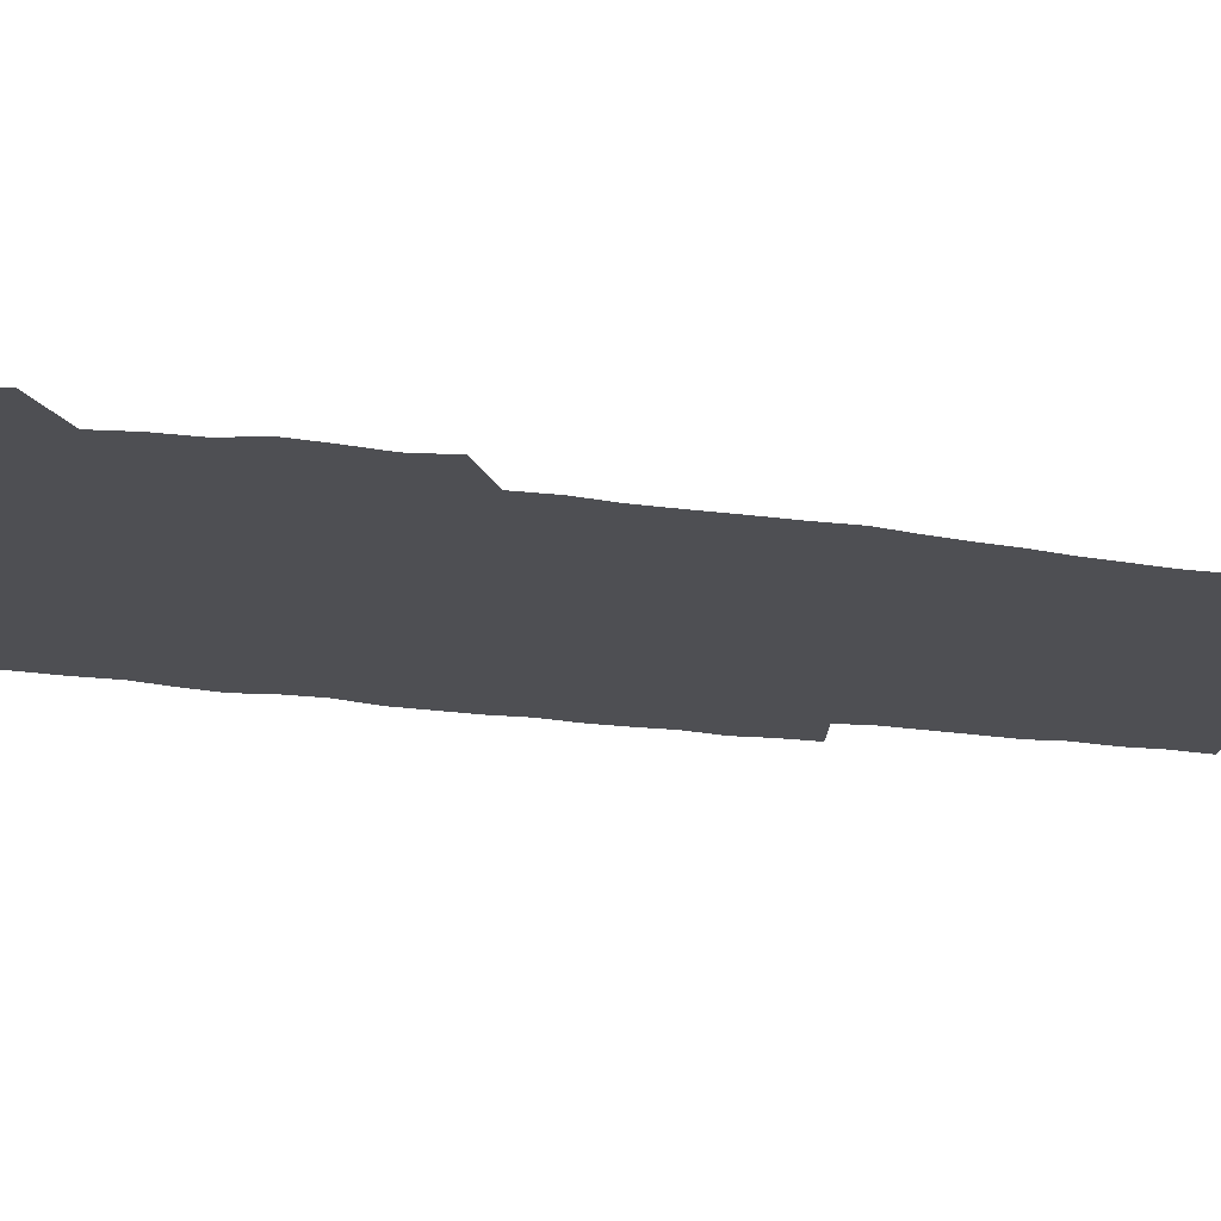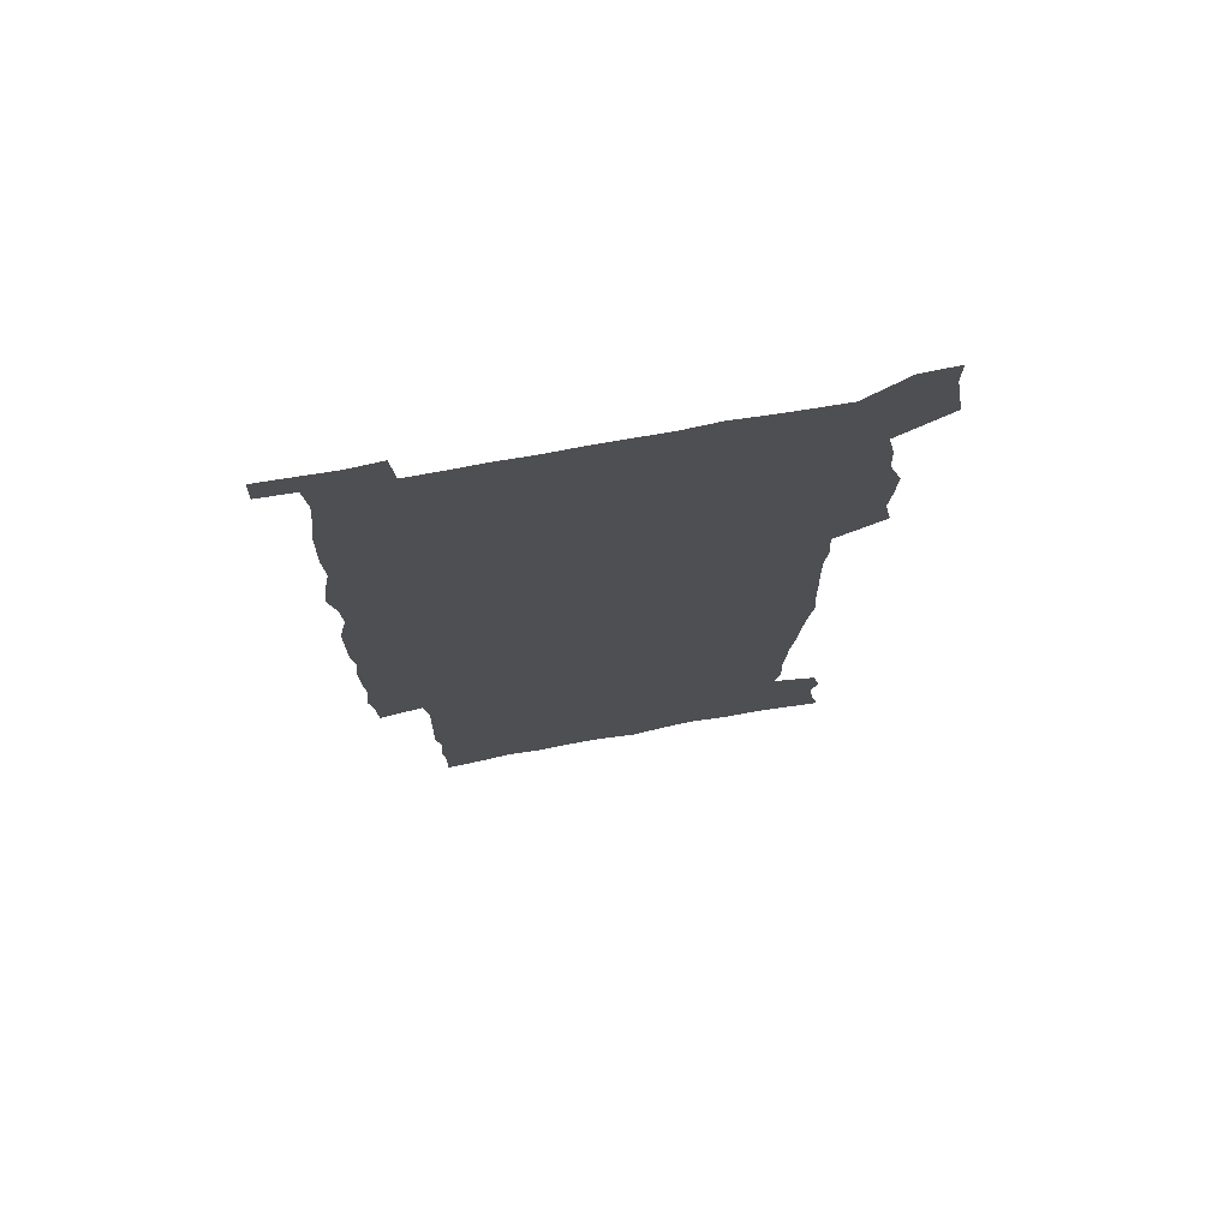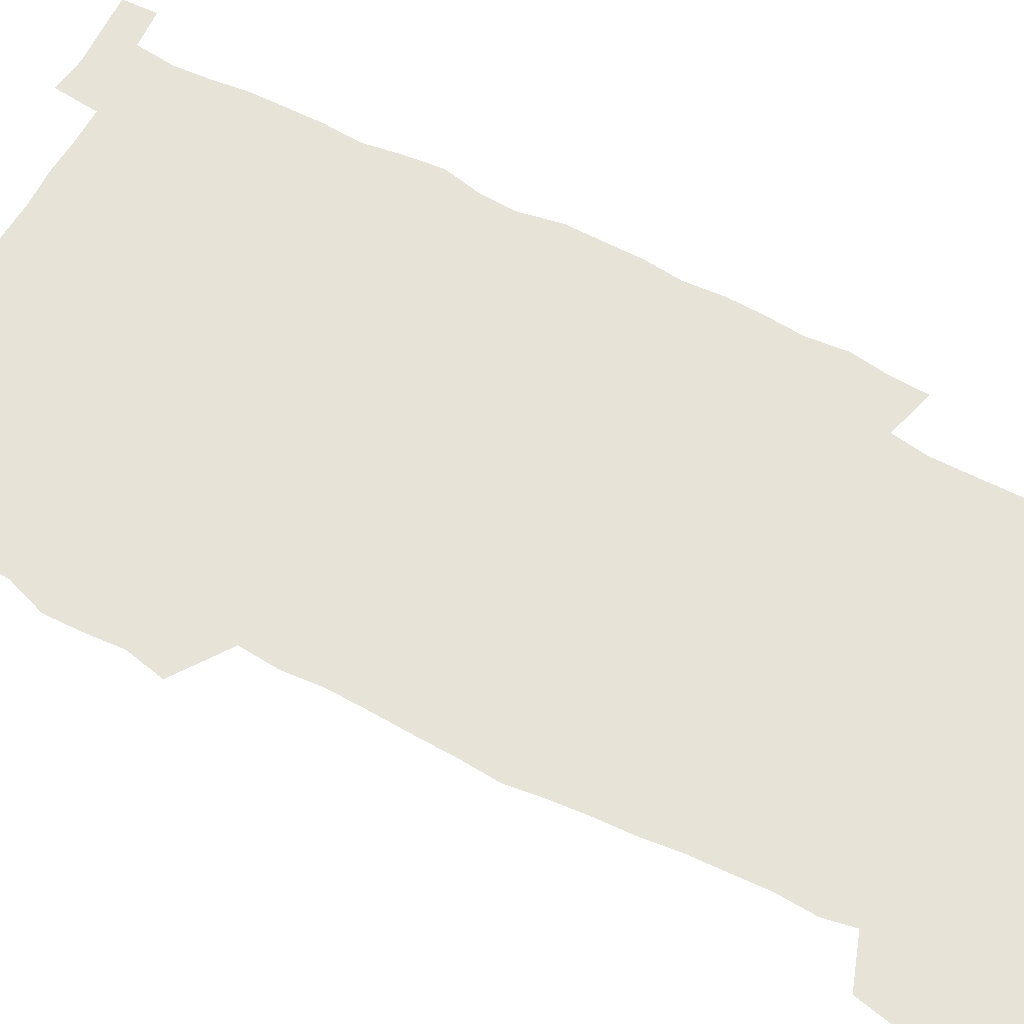
<metadata>
{"format":"obj","ext":"obj","renderer":"f3d","projection":"perspective","resolution":1024,"background":"white","views":[{"elev":-18.1,"azim":-107.0,"up":"+Z"},{"elev":74.2,"azim":169.8,"up":"+Y"},{"elev":61.8,"azim":-61.5,"up":"+Z"}]}
</metadata>
<code>
v 443.1 558.4 0
v 445.6 572.4 0
v 447.8 586.3 0
v 447.8 600.7 0
v 459.6 158.2 0
v 462.9 172.8 0
v 465 186.6 0
v 462.1 197.8 0
v 464.8 212.2 0
v 455 448.4 0
v 458.2 464.3 0
v 456.9 479.6 0
v 456.4 494.7 0
v 461.7 510.5 0
v 462.4 525.5 0
v 465.4 540.4 0
v 464 555.7 0
v 464.7 570.2 0
v 464.7 584.6 0
v 463.6 599.6 0
v 475.3 160.8 0
v 479.6 176.5 0
v 483.3 191.5 0
v 480.6 202.9 0
v 484.8 219.3 0
v 482.3 231.7 0
v 482.9 247.2 0
v 482 262 0
v 481.2 277.3 0
v 479.3 292 0
v 478.4 307.4 0
v 476.9 322.6 0
v 474.8 337.6 0
v 475.8 354 0
v 476.1 370.2 0
v 476.6 386.4 0
v 476.9 402.3 0
v 475.4 417.9 0
v 476.5 433.8 0
v 475.1 449.2 0
v 477.3 464.8 0
v 475.3 480 0
v 478.7 495.2 0
v 479.9 510 0
v 479.2 524.8 0
v 482.5 539.3 0
v 481.1 554.4 0
v 480.5 569.2 0
v 480.8 583.4 0
v 490.7 162.9 0
v 494.5 178.7 0
v 495.3 192.1 0
v 497.2 207 0
v 499.9 223.5 0
v 497.7 236.2 0
v 500.2 253.1 0
v 499.3 267.5 0
v 499.6 283.1 0
v 498.9 297.9 0
v 497.2 312.3 0
v 496 327.4 0
v 495.5 342.7 0
v 494.7 357.9 0
v 495.8 374.1 0
v 496 389.4 0
v 495.2 404.4 0
v 495.3 419.7 0
v 494.9 435 0
v 494.1 450.1 0
v 495.4 465.4 0
v 496.3 480.4 0
v 496 495.1 0
v 497.6 509.7 0
v 497.6 524.3 0
v 498.3 538.7 0
v 499.1 552.6 0
v 496.8 568.4 0
v 495.3 583.9 0
v 504.7 162.5 0
v 508.5 179.1 0
v 509.4 193.4 0
v 515.8 214 0
v 516.1 228.1 0
v 515.9 242.2 0
v 515.2 256.2 0
v 515.1 271.2 0
v 515.8 287 0
v 513.8 300.6 0
v 512.9 315.2 0
v 512.9 330.7 0
v 511 345 0
v 511.5 360.4 0
v 513.4 376.9 0
v 512.8 391.3 0
v 512.2 406 0
v 511.5 420.8 0
v 512.3 436 0
v 512.7 451 0
v 512.6 465.8 0
v 513.3 480.5 0
v 513 495.1 0
v 513 509.6 0
v 513.4 523.9 0
v 513.5 538.3 0
v 513.7 552.5 0
v 512.5 567.6 0
v 509.9 584.8 0
v 522 165.4 0
v 524 180.9 0
v 527.5 199.4 0
v 529.9 216.3 0
v 529.6 229.5 0
v 531.7 246.1 0
v 529.9 258.8 0
v 530.1 273.8 0
v 529.8 288.6 0
v 529.1 303 0
v 527.6 317 0
v 528.8 333.6 0
v 528.6 348.3 0
v 527.4 362.5 0
v 527.6 377.5 0
v 528.2 392.6 0
v 527.8 406.9 0
v 528 421.7 0
v 526.7 436.4 0
v 528 451.6 0
v 528.4 466.2 0
v 528.5 480.6 0
v 528.8 495 0
v 528.6 509.4 0
v 528.5 523.7 0
v 529.5 537.6 0
v 528.5 552.6 0
v 527.1 568.2 0
v 524.4 586.3 0
v 536.2 163.2 0
v 540 184 0
v 541.6 200.2 0
v 542.8 215.6 0
v 544.2 232.4 0
v 544.5 246.8 0
v 544 260.2 0
v 544.3 274.9 0
v 544.3 290.3 0
v 543.6 304.8 0
v 543 319.4 0
v 542.9 334.4 0
v 542.9 349.5 0
v 542.6 364 0
v 542.4 378.5 0
v 542.3 392.9 0
v 541.6 406.8 0
v 543.4 423 0
v 542.6 437.3 0
v 543.1 452.1 0
v 543.1 466.4 0
v 542.3 480.9 0
v 543.5 495.3 0
v 543.3 509.5 0
v 544.2 523.5 0
v 543.4 538.6 0
v 543 552.9 0
v 542.2 568.1 0
v 540.7 584.5 0
v 550.8 159 0
v 554.1 182.1 0
v 555.3 199 0
v 556.6 216.3 0
v 557.6 232.7 0
v 557.7 247 0
v 558.3 261.9 0
v 557.8 274.8 0
v 558.2 292.4 0
v 557.5 305.9 0
v 557.2 320.3 0
v 557 335.1 0
v 556.9 349.9 0
v 556.8 364.6 0
v 556.8 379.2 0
v 556.9 393.5 0
v 557.2 408.6 0
v 557.5 423.2 0
v 557.4 437.6 0
v 557.8 452.4 0
v 558 466.7 0
v 557.6 481.1 0
v 558.3 495.4 0
v 557.9 509.6 0
v 558.1 523.6 0
v 558 538.2 0
v 557.6 552.9 0
v 557.1 567.8 0
v 555.7 584.9 0
v 567.3 162.6 0
v 569 183.6 0
v 570 201 0
v 570.7 218.4 0
v 571 232.4 0
v 571.3 248.5 0
v 571.4 262 0
v 571.2 275.3 0
v 571.5 292.6 0
v 571.7 306.8 0
v 571.4 321 0
v 571.3 336.2 0
v 571.1 350.6 0
v 570.9 365.3 0
v 570.6 378.9 0
v 571.6 394.9 0
v 571.7 409.1 0
v 571.8 423.2 0
v 571.8 437.7 0
v 572 452.1 0
v 572.2 467 0
v 572.3 481.2 0
v 572.4 495.4 0
v 572.3 509.6 0
v 572.2 524.1 0
v 572.5 537.9 0
v 572 553.7 0
v 571.8 568.3 0
v 570.8 585 0
v 582.8 163.1 0
v 583.3 183.3 0
v 584.3 198.6 0
v 584.4 216.3 0
v 584.6 232.6 0
v 585.1 246.8 0
v 584.8 261.7 0
v 585 275.4 0
v 585.9 290.2 0
v 585.5 306.8 0
v 585.4 321 0
v 585.2 336.2 0
v 585.2 351 0
v 585 366 0
v 585.4 380.7 0
v 585.5 395 0
v 585.6 409.6 0
v 586.1 423.4 0
v 586.2 437.9 0
v 586.2 452.2 0
v 586.3 466.8 0
v 586.6 481.2 0
v 586.7 495.5 0
v 586.6 509.8 0
v 586.6 524 0
v 586.7 538.7 0
v 586.9 553 0
v 586.6 568.2 0
v 586.2 584.3 0
v 598.1 161.4 0
v 598 180.1 0
v 598.8 197.4 0
v 598.2 216.7 0
v 598.7 231 0
v 598.9 245.8 0
v 598.9 260.7 0
v 598.7 276.7 0
v 599.9 289.6 0
v 599.3 306.5 0
v 599.3 320.9 0
v 599.5 335.1 0
v 599.2 351.5 0
v 599.1 366.1 0
v 599.3 380.5 0
v 599.6 394.8 0
v 600.2 409.1 0
v 600.2 423.6 0
v 600.3 437.8 0
v 600.5 452.1 0
v 600.9 466.2 0
v 601 481.2 0
v 601 495.6 0
v 600.9 509.9 0
v 601.1 524.4 0
v 601.1 538.7 0
v 601.4 553.5 0
v 601.4 568.3 0
v 601.2 584.9 0
v 612.9 163.2 0
v 611.8 183.4 0
v 613.6 196.1 0
v 612.7 213.8 0
v 612.9 229.2 0
v 613.5 243.8 0
v 613.7 258.9 0
v 613.3 274.8 0
v 613.7 289.4 0
v 612.9 306.4 0
v 613.6 320.3 0
v 613.4 335.5 0
v 613.9 350 0
v 613.6 365 0
v 613.9 379.5 0
v 614.1 394.1 0
v 614.4 408.6 0
v 614.9 423 0
v 614.8 437.5 0
v 615.4 452 0
v 614.9 467.8 0
v 615.9 481.8 0
v 615.5 495.9 0
v 615.6 510.2 0
v 615.7 524.6 0
v 614.9 538.4 0
v 616.1 554.1 0
v 615.8 568 0
v 616.1 584.3 0
v 628.5 159.9 0
v 627 179.2 0
v 628.2 193.6 0
v 627.5 210.9 0
v 627.4 226.9 0
v 628.3 241.6 0
v 628.3 257.3 0
v 627.9 273.3 0
v 628.2 288.5 0
v 627.1 304.7 0
v 628.6 318.6 0
v 628.6 333.6 0
v 628.4 348.8 0
v 628.9 363.4 0
v 628.5 378.4 0
v 629.3 392.8 0
v 630.1 407.3 0
v 630.7 422 0
v 630.3 437.1 0
v 630.2 452.1 0
v 629.1 467.1 0
v 631.1 481.6 0
v 630.8 496 0
v 632 510.8 0
v 631.2 525.3 0
v 630.4 539.7 0
v 630.8 554.4 0
v 630.5 568.8 0
v 630.9 584.2 0
v 632.5 602.7 0
v 643.4 157.7 0
v 642.6 175.1 0
v 644 189.6 0
v 642.8 207.5 0
v 645.2 221.6 0
v 644.7 237.6 0
v 644.3 253.7 0
v 644 269.9 0
v 646.1 284.3 0
v 644.6 300.8 0
v 644.9 315.9 0
v 643.9 331.7 0
v 645.4 346 0
v 644.7 361.3 0
v 646.1 375.8 0
v 646.6 390.7 0
v 647.7 405.5 0
v 646.8 421 0
v 647.1 436 0
v 646.5 451.4 0
v 646.6 466.6 0
v 645.3 481.5 0
v 646.1 495.9 0
v 647.8 511.1 0
v 646.6 525.8 0
v 645.1 540.1 0
v 646.7 555.1 0
v 645.1 569.5 0
v 645.7 584.5 0
v 647.1 600.8 0
v 665.5 279.2 0
v 666 294.7 0
v 668 309.4 0
v 666.2 325.9 0
v 667.3 340.9 0
v 667.6 356.3 0
v 666.2 372.2 0
v 667.7 387.2 0
v 667.6 402.5 0
v 667.6 417.9 0
v 664.2 435.1 0
v 664.9 450.1 0
v 667.9 465.1 0
v 666.3 480.7 0
v 663.7 496.2 0
v 664.5 511.5 0
v 664.2 526.5 0
v 663.8 541.5 0
v 661.9 556.3 0
v 660.7 570.8 0
v 662.3 587.1 0
v 662.2 601.7 0
v 677.7 588.2 0
v 677.1 602.5 0
f 16 17 1
f 1 17 2
f 17 18 2
f 2 18 3
f 18 19 3
f 3 19 4
f 19 20 4
f 5 21 6
f 21 22 6
f 6 22 7
f 22 23 7
f 7 23 8
f 23 24 8
f 8 24 9
f 24 25 9
f 39 40 10
f 10 40 11
f 40 41 11
f 11 41 12
f 41 42 12
f 12 42 13
f 42 43 13
f 13 43 14
f 43 44 14
f 14 44 15
f 44 45 15
f 15 45 16
f 45 46 16
f 16 46 17
f 46 47 17
f 17 47 18
f 47 48 18
f 18 48 19
f 48 49 19
f 19 49 20
f 21 50 22
f 50 51 22
f 22 51 23
f 51 52 23
f 23 52 24
f 52 53 24
f 24 53 25
f 53 54 25
f 25 54 26
f 54 55 26
f 26 55 27
f 55 56 27
f 27 56 28
f 56 57 28
f 28 57 29
f 57 58 29
f 29 58 30
f 58 59 30
f 30 59 31
f 59 60 31
f 31 60 32
f 60 61 32
f 32 61 33
f 61 62 33
f 33 62 34
f 62 63 34
f 34 63 35
f 63 64 35
f 35 64 36
f 64 65 36
f 36 65 37
f 65 66 37
f 37 66 38
f 66 67 38
f 38 67 39
f 67 68 39
f 39 68 40
f 68 69 40
f 40 69 41
f 69 70 41
f 41 70 42
f 70 71 42
f 42 71 43
f 71 72 43
f 43 72 44
f 72 73 44
f 44 73 45
f 73 74 45
f 45 74 46
f 74 75 46
f 46 75 47
f 75 76 47
f 47 76 48
f 76 77 48
f 48 77 49
f 77 78 49
f 50 79 51
f 79 80 51
f 51 80 52
f 80 81 52
f 52 81 53
f 81 82 53
f 53 82 54
f 82 83 54
f 54 83 55
f 83 84 55
f 55 84 56
f 84 85 56
f 56 85 57
f 85 86 57
f 57 86 58
f 86 87 58
f 58 87 59
f 87 88 59
f 59 88 60
f 88 89 60
f 60 89 61
f 89 90 61
f 61 90 62
f 90 91 62
f 62 91 63
f 91 92 63
f 63 92 64
f 92 93 64
f 64 93 65
f 93 94 65
f 65 94 66
f 94 95 66
f 66 95 67
f 95 96 67
f 67 96 68
f 96 97 68
f 68 97 69
f 97 98 69
f 69 98 70
f 98 99 70
f 70 99 71
f 99 100 71
f 71 100 72
f 100 101 72
f 72 101 73
f 101 102 73
f 73 102 74
f 102 103 74
f 74 103 75
f 103 104 75
f 75 104 76
f 104 105 76
f 76 105 77
f 105 106 77
f 77 106 78
f 106 107 78
f 79 108 80
f 108 109 80
f 80 109 81
f 109 110 81
f 81 110 82
f 110 111 82
f 82 111 83
f 111 112 83
f 83 112 84
f 112 113 84
f 84 113 85
f 113 114 85
f 85 114 86
f 114 115 86
f 86 115 87
f 115 116 87
f 87 116 88
f 116 117 88
f 88 117 89
f 117 118 89
f 89 118 90
f 118 119 90
f 90 119 91
f 119 120 91
f 91 120 92
f 120 121 92
f 92 121 93
f 121 122 93
f 93 122 94
f 122 123 94
f 94 123 95
f 123 124 95
f 95 124 96
f 124 125 96
f 96 125 97
f 125 126 97
f 97 126 98
f 126 127 98
f 98 127 99
f 127 128 99
f 99 128 100
f 128 129 100
f 100 129 101
f 129 130 101
f 101 130 102
f 130 131 102
f 102 131 103
f 131 132 103
f 103 132 104
f 132 133 104
f 104 133 105
f 133 134 105
f 105 134 106
f 134 135 106
f 106 135 107
f 135 136 107
f 108 137 109
f 137 138 109
f 109 138 110
f 138 139 110
f 110 139 111
f 139 140 111
f 111 140 112
f 140 141 112
f 112 141 113
f 141 142 113
f 113 142 114
f 142 143 114
f 114 143 115
f 143 144 115
f 115 144 116
f 144 145 116
f 116 145 117
f 145 146 117
f 117 146 118
f 146 147 118
f 118 147 119
f 147 148 119
f 119 148 120
f 148 149 120
f 120 149 121
f 149 150 121
f 121 150 122
f 150 151 122
f 122 151 123
f 151 152 123
f 123 152 124
f 152 153 124
f 124 153 125
f 153 154 125
f 125 154 126
f 154 155 126
f 126 155 127
f 155 156 127
f 127 156 128
f 156 157 128
f 128 157 129
f 157 158 129
f 129 158 130
f 158 159 130
f 130 159 131
f 159 160 131
f 131 160 132
f 160 161 132
f 132 161 133
f 161 162 133
f 133 162 134
f 162 163 134
f 134 163 135
f 163 164 135
f 135 164 136
f 164 165 136
f 137 166 138
f 166 167 138
f 138 167 139
f 167 168 139
f 139 168 140
f 168 169 140
f 140 169 141
f 169 170 141
f 141 170 142
f 170 171 142
f 142 171 143
f 171 172 143
f 143 172 144
f 172 173 144
f 144 173 145
f 173 174 145
f 145 174 146
f 174 175 146
f 146 175 147
f 175 176 147
f 147 176 148
f 176 177 148
f 148 177 149
f 177 178 149
f 149 178 150
f 178 179 150
f 150 179 151
f 179 180 151
f 151 180 152
f 180 181 152
f 152 181 153
f 181 182 153
f 153 182 154
f 182 183 154
f 154 183 155
f 183 184 155
f 155 184 156
f 184 185 156
f 156 185 157
f 185 186 157
f 157 186 158
f 186 187 158
f 158 187 159
f 187 188 159
f 159 188 160
f 188 189 160
f 160 189 161
f 189 190 161
f 161 190 162
f 190 191 162
f 162 191 163
f 191 192 163
f 163 192 164
f 192 193 164
f 164 193 165
f 193 194 165
f 166 195 167
f 195 196 167
f 167 196 168
f 196 197 168
f 168 197 169
f 197 198 169
f 169 198 170
f 198 199 170
f 170 199 171
f 199 200 171
f 171 200 172
f 200 201 172
f 172 201 173
f 201 202 173
f 173 202 174
f 202 203 174
f 174 203 175
f 203 204 175
f 175 204 176
f 204 205 176
f 176 205 177
f 205 206 177
f 177 206 178
f 206 207 178
f 178 207 179
f 207 208 179
f 179 208 180
f 208 209 180
f 180 209 181
f 209 210 181
f 181 210 182
f 210 211 182
f 182 211 183
f 211 212 183
f 183 212 184
f 212 213 184
f 184 213 185
f 213 214 185
f 185 214 186
f 214 215 186
f 186 215 187
f 215 216 187
f 187 216 188
f 216 217 188
f 188 217 189
f 217 218 189
f 189 218 190
f 218 219 190
f 190 219 191
f 219 220 191
f 191 220 192
f 220 221 192
f 192 221 193
f 221 222 193
f 193 222 194
f 222 223 194
f 195 224 196
f 224 225 196
f 196 225 197
f 225 226 197
f 197 226 198
f 226 227 198
f 198 227 199
f 227 228 199
f 199 228 200
f 228 229 200
f 200 229 201
f 229 230 201
f 201 230 202
f 230 231 202
f 202 231 203
f 231 232 203
f 203 232 204
f 232 233 204
f 204 233 205
f 233 234 205
f 205 234 206
f 234 235 206
f 206 235 207
f 235 236 207
f 207 236 208
f 236 237 208
f 208 237 209
f 237 238 209
f 209 238 210
f 238 239 210
f 210 239 211
f 239 240 211
f 211 240 212
f 240 241 212
f 212 241 213
f 241 242 213
f 213 242 214
f 242 243 214
f 214 243 215
f 243 244 215
f 215 244 216
f 244 245 216
f 216 245 217
f 245 246 217
f 217 246 218
f 246 247 218
f 218 247 219
f 247 248 219
f 219 248 220
f 248 249 220
f 220 249 221
f 249 250 221
f 221 250 222
f 250 251 222
f 222 251 223
f 251 252 223
f 224 253 225
f 253 254 225
f 225 254 226
f 254 255 226
f 226 255 227
f 255 256 227
f 227 256 228
f 256 257 228
f 228 257 229
f 257 258 229
f 229 258 230
f 258 259 230
f 230 259 231
f 259 260 231
f 231 260 232
f 260 261 232
f 232 261 233
f 261 262 233
f 233 262 234
f 262 263 234
f 234 263 235
f 263 264 235
f 235 264 236
f 264 265 236
f 236 265 237
f 265 266 237
f 237 266 238
f 266 267 238
f 238 267 239
f 267 268 239
f 239 268 240
f 268 269 240
f 240 269 241
f 269 270 241
f 241 270 242
f 270 271 242
f 242 271 243
f 271 272 243
f 243 272 244
f 272 273 244
f 244 273 245
f 273 274 245
f 245 274 246
f 274 275 246
f 246 275 247
f 275 276 247
f 247 276 248
f 276 277 248
f 248 277 249
f 277 278 249
f 249 278 250
f 278 279 250
f 250 279 251
f 279 280 251
f 251 280 252
f 280 281 252
f 253 282 254
f 282 283 254
f 254 283 255
f 283 284 255
f 255 284 256
f 284 285 256
f 256 285 257
f 285 286 257
f 257 286 258
f 286 287 258
f 258 287 259
f 287 288 259
f 259 288 260
f 288 289 260
f 260 289 261
f 289 290 261
f 261 290 262
f 290 291 262
f 262 291 263
f 291 292 263
f 263 292 264
f 292 293 264
f 264 293 265
f 293 294 265
f 265 294 266
f 294 295 266
f 266 295 267
f 295 296 267
f 267 296 268
f 296 297 268
f 268 297 269
f 297 298 269
f 269 298 270
f 298 299 270
f 270 299 271
f 299 300 271
f 271 300 272
f 300 301 272
f 272 301 273
f 301 302 273
f 273 302 274
f 302 303 274
f 274 303 275
f 303 304 275
f 275 304 276
f 304 305 276
f 276 305 277
f 305 306 277
f 277 306 278
f 306 307 278
f 278 307 279
f 307 308 279
f 279 308 280
f 308 309 280
f 280 309 281
f 309 310 281
f 282 311 283
f 311 312 283
f 283 312 284
f 312 313 284
f 284 313 285
f 313 314 285
f 285 314 286
f 314 315 286
f 286 315 287
f 315 316 287
f 287 316 288
f 316 317 288
f 288 317 289
f 317 318 289
f 289 318 290
f 318 319 290
f 290 319 291
f 319 320 291
f 291 320 292
f 320 321 292
f 292 321 293
f 321 322 293
f 293 322 294
f 322 323 294
f 294 323 295
f 323 324 295
f 295 324 296
f 324 325 296
f 296 325 297
f 325 326 297
f 297 326 298
f 326 327 298
f 298 327 299
f 327 328 299
f 299 328 300
f 328 329 300
f 300 329 301
f 329 330 301
f 301 330 302
f 330 331 302
f 302 331 303
f 331 332 303
f 303 332 304
f 332 333 304
f 304 333 305
f 333 334 305
f 305 334 306
f 334 335 306
f 306 335 307
f 335 336 307
f 307 336 308
f 336 337 308
f 308 337 309
f 337 338 309
f 309 338 310
f 338 339 310
f 311 341 312
f 341 342 312
f 312 342 313
f 342 343 313
f 313 343 314
f 343 344 314
f 314 344 315
f 344 345 315
f 315 345 316
f 345 346 316
f 316 346 317
f 346 347 317
f 317 347 318
f 347 348 318
f 318 348 319
f 348 349 319
f 319 349 320
f 349 350 320
f 320 350 321
f 350 351 321
f 321 351 322
f 351 352 322
f 322 352 323
f 352 353 323
f 323 353 324
f 353 354 324
f 324 354 325
f 354 355 325
f 325 355 326
f 355 356 326
f 326 356 327
f 356 357 327
f 327 357 328
f 357 358 328
f 328 358 329
f 358 359 329
f 329 359 330
f 359 360 330
f 330 360 331
f 360 361 331
f 331 361 332
f 361 362 332
f 332 362 333
f 362 363 333
f 333 363 334
f 363 364 334
f 334 364 335
f 364 365 335
f 335 365 336
f 365 366 336
f 336 366 337
f 366 367 337
f 337 367 338
f 367 368 338
f 338 368 339
f 368 369 339
f 339 369 340
f 369 370 340
f 349 371 350
f 371 372 350
f 350 372 351
f 372 373 351
f 351 373 352
f 373 374 352
f 352 374 353
f 374 375 353
f 353 375 354
f 375 376 354
f 354 376 355
f 376 377 355
f 355 377 356
f 377 378 356
f 356 378 357
f 378 379 357
f 357 379 358
f 379 380 358
f 358 380 359
f 380 381 359
f 359 381 360
f 381 382 360
f 360 382 361
f 382 383 361
f 361 383 362
f 383 384 362
f 362 384 363
f 384 385 363
f 363 385 364
f 385 386 364
f 364 386 365
f 386 387 365
f 365 387 366
f 387 388 366
f 366 388 367
f 388 389 367
f 367 389 368
f 389 390 368
f 368 390 369
f 390 391 369
f 369 391 370
f 391 392 370
f 391 393 392
f 393 394 392

</code>
